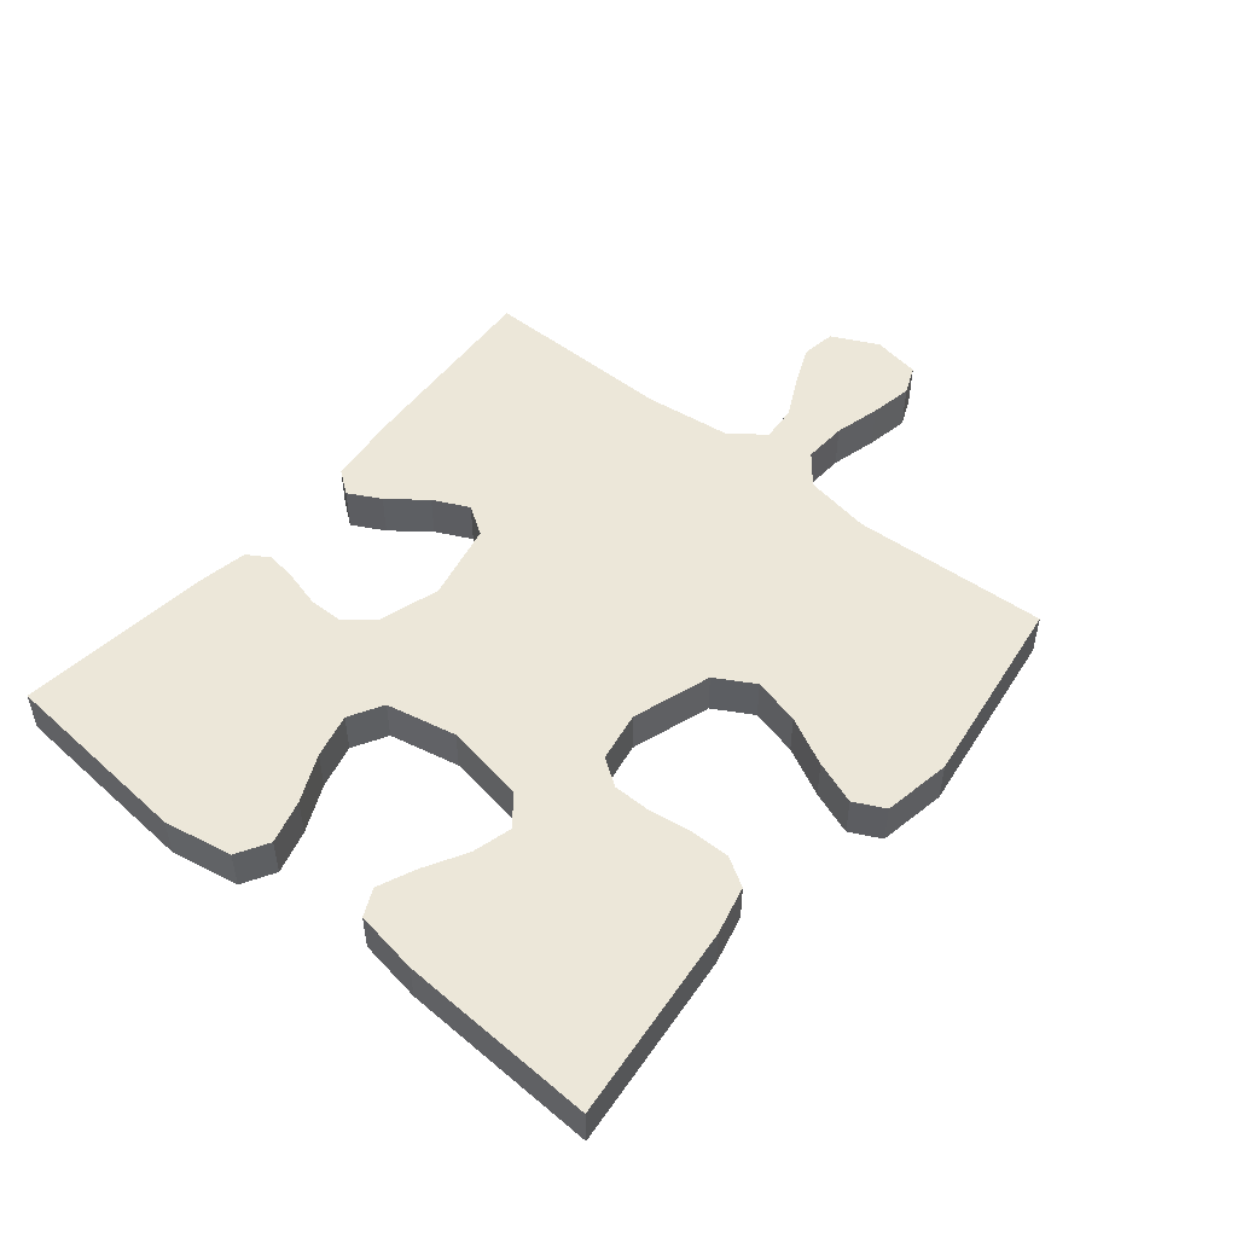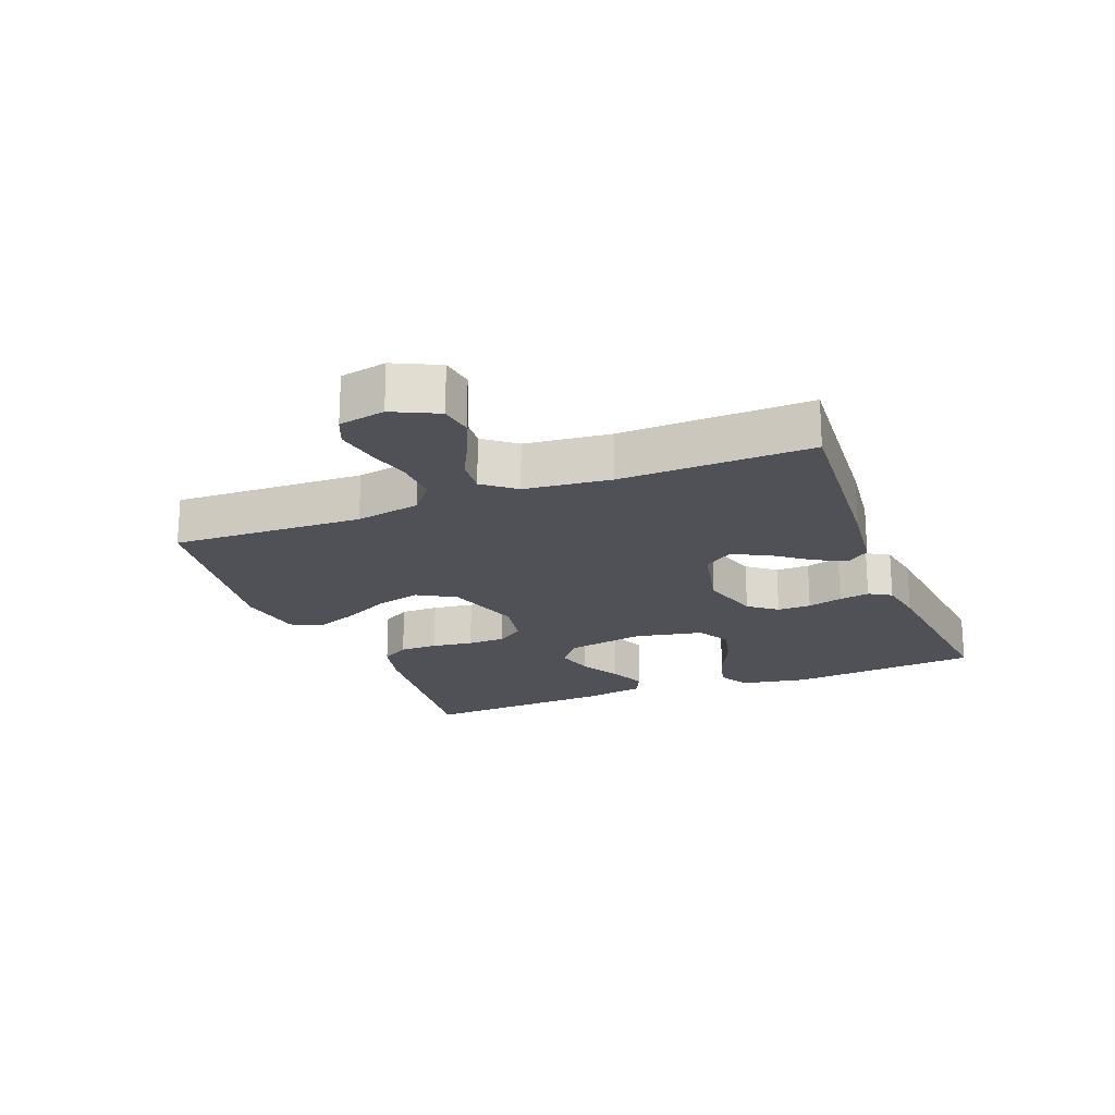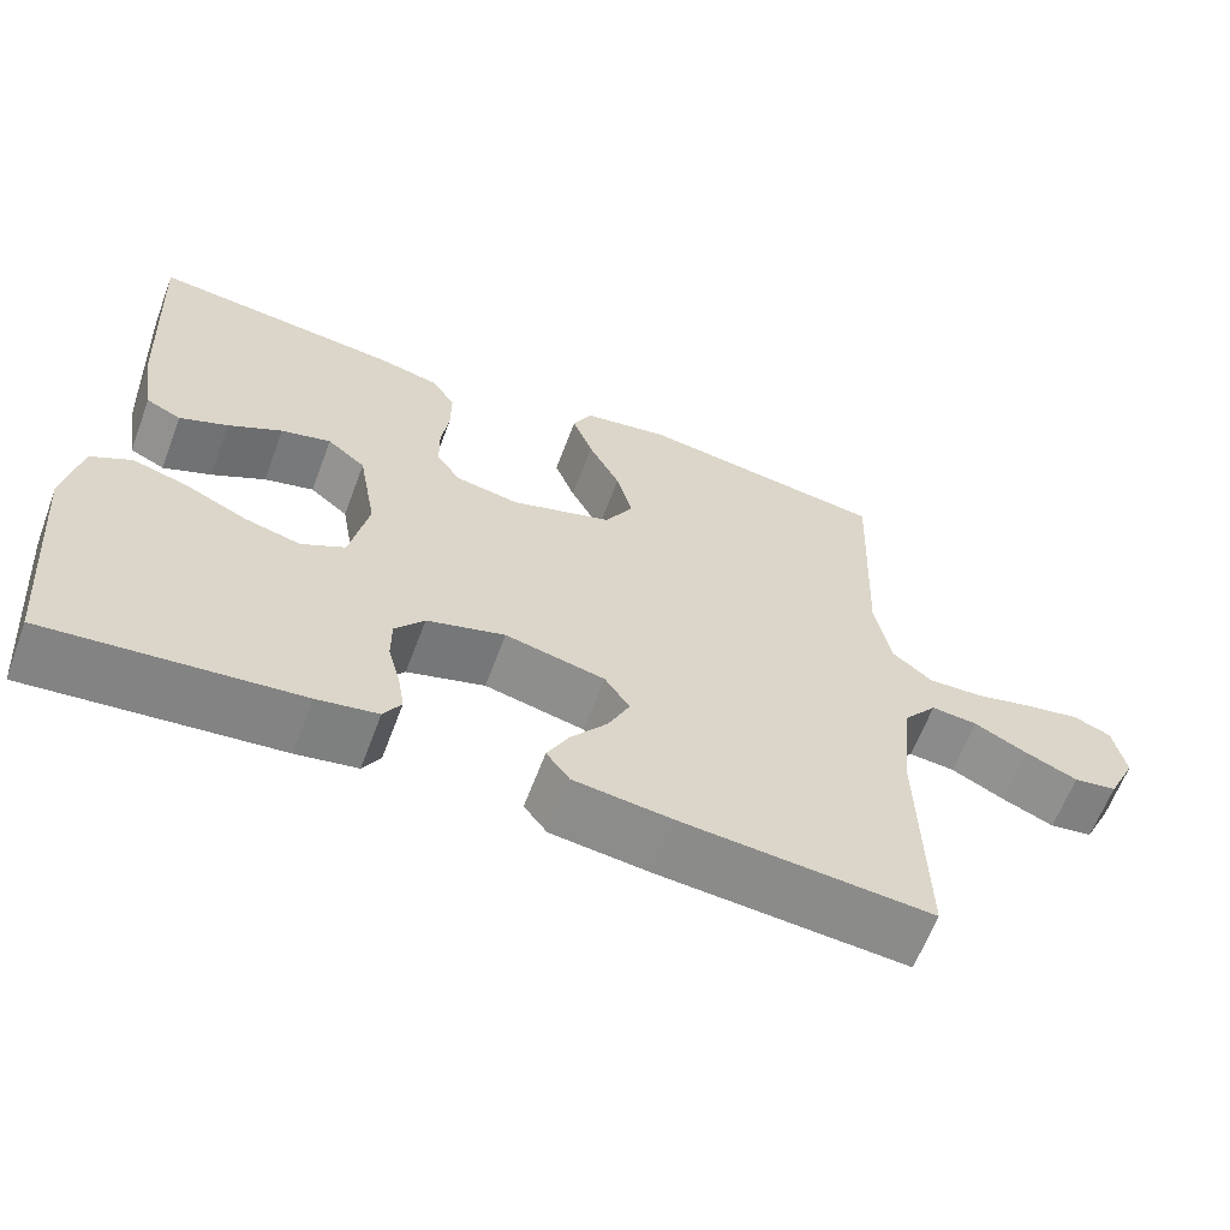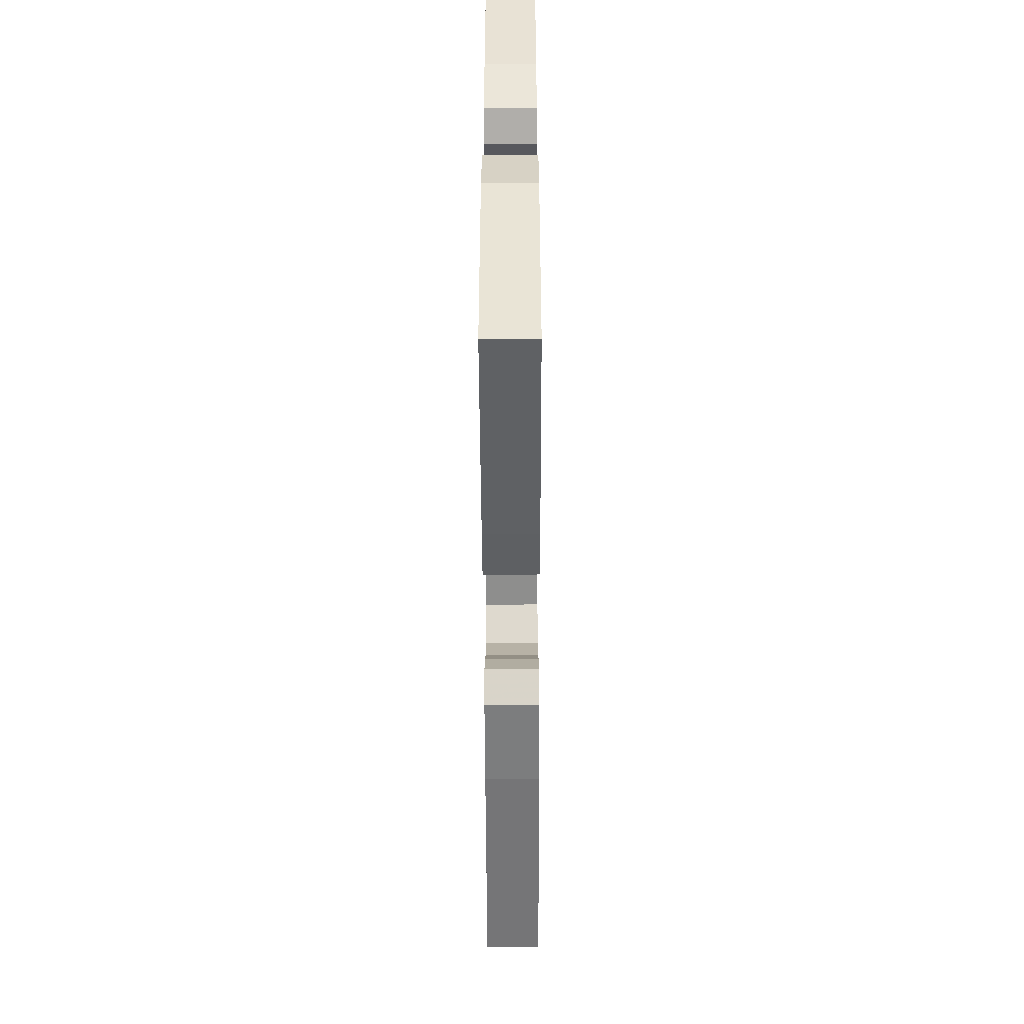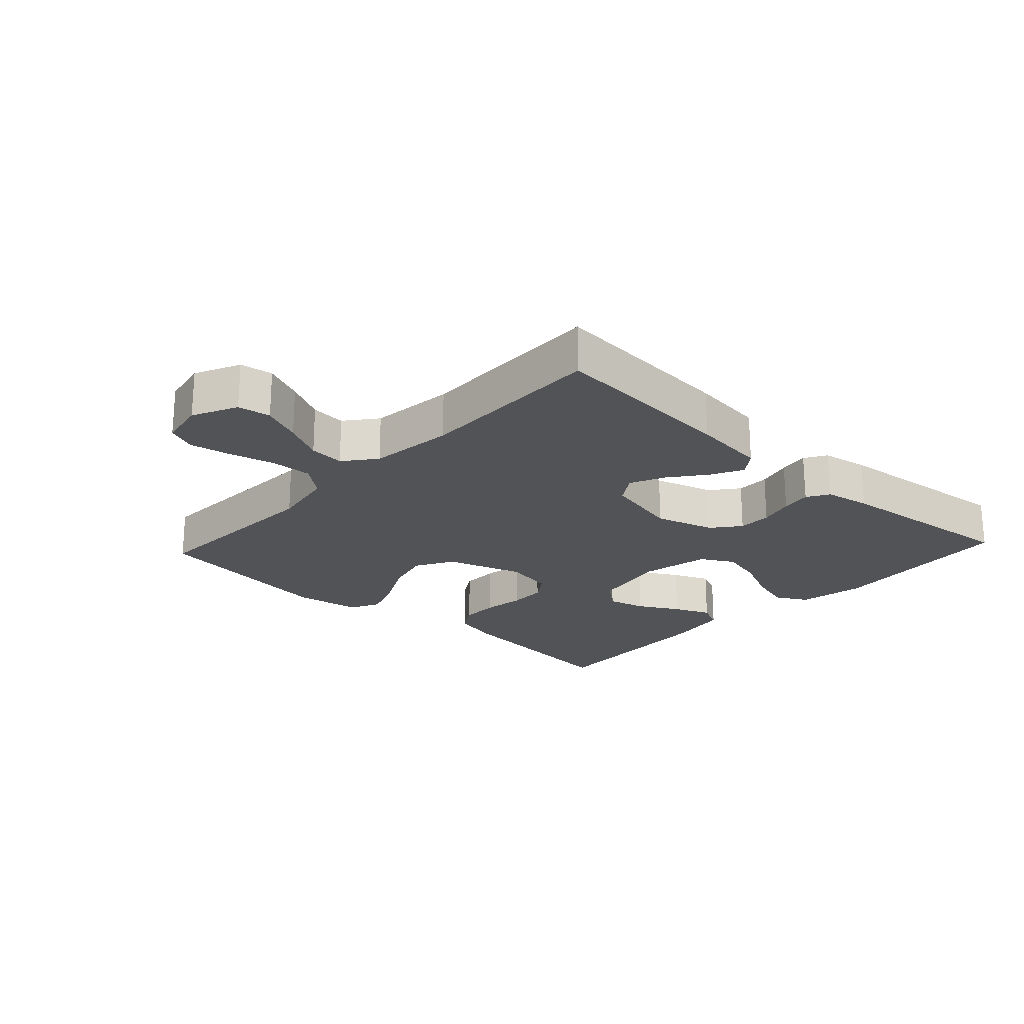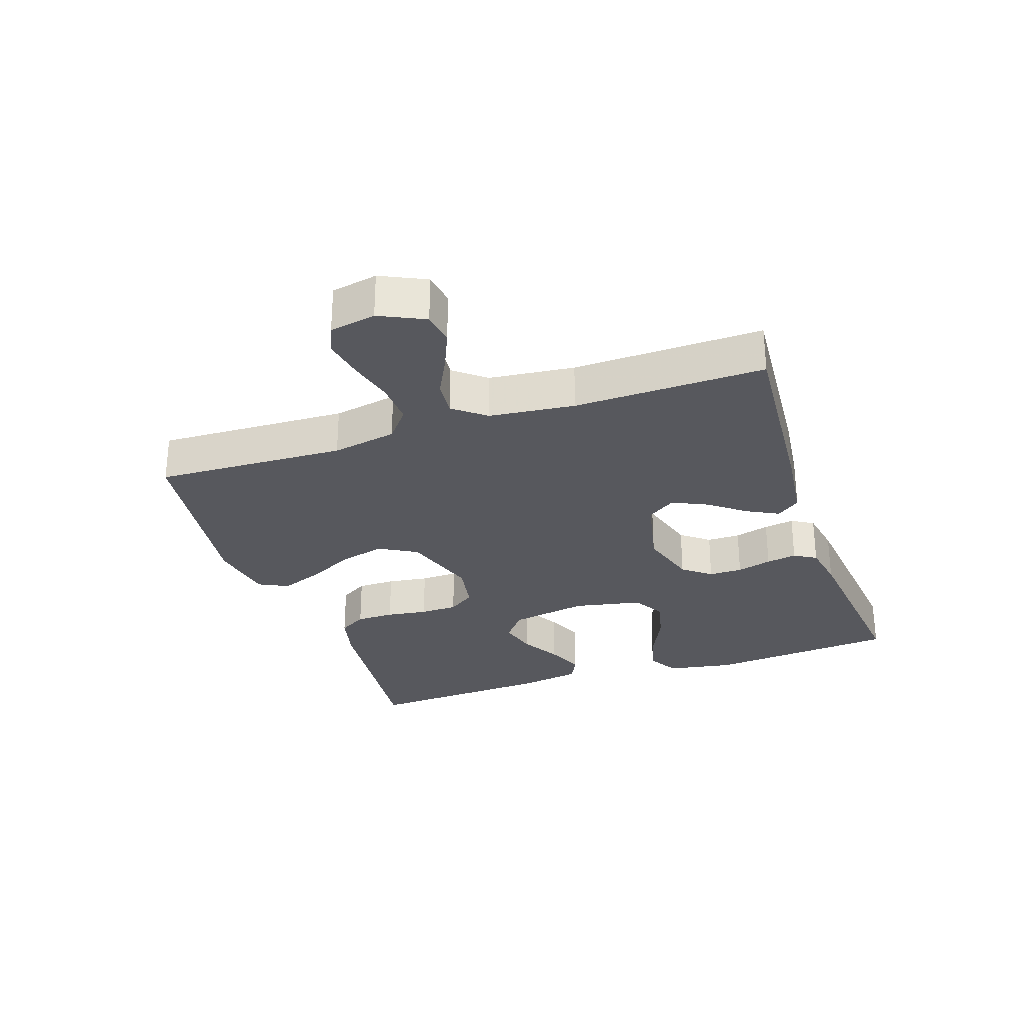
<metadata>
{"format":"obj","ext":"obj","renderer":"f3d","projection":"perspective","resolution":1024,"background":"white","views":[{"elev":50.0,"azim":-50.6,"up":"+Y"},{"elev":-20.5,"azim":111.3,"up":"+Y"},{"elev":-62.8,"azim":-20.6,"up":"+Z"},{"elev":-52.2,"azim":-89.8,"up":"+Z"},{"elev":-22.0,"azim":137.2,"up":"+Y"},{"elev":-28.9,"azim":108.8,"up":"+Y"}]}
</metadata>
<code>
v 0.5 0.07 0.5
v 0.488 0.07 0.2
v 0.507 0.07 0.098
v 0.555 0.07 0.059
v 0.622 0.07 0.062
v 0.693 0.07 0.08
v 0.758 0.07 0.092
v 0.803 0.07 0.073
v 0.817 0.07 0
v 0.783 0.07 -0.071
v 0.731 0.07 -0.079
v 0.668 0.07 -0.052
v 0.605 0.07 -0.02
v 0.549 0.07 -0.015
v 0.509 0.07 -0.065
v 0.494 0.07 -0.2
v 0.5 0.07 -0.5
v 0.2 0.07 -0.477
v 0.082 0.07 -0.463
v 0.054 0.07 -0.426
v 0.08 0.07 -0.376
v 0.124 0.07 -0.319
v 0.15 0.07 -0.264
v 0.12 0.07 -0.219
v 0 0.07 -0.192
v -0.094 0.07 -0.22
v -0.129 0.07 -0.264
v -0.129 0.07 -0.317
v -0.114 0.07 -0.372
v -0.106 0.07 -0.42
v -0.127 0.07 -0.455
v -0.2 0.07 -0.468
v -0.5 0.07 -0.5
v -0.526 0.07 -0.2
v -0.507 0.07 -0.095
v -0.458 0.07 -0.067
v -0.391 0.07 -0.086
v -0.318 0.07 -0.12
v -0.25 0.07 -0.137
v -0.198 0.07 -0.108
v -0.176 0.07 0
v -0.198 0.07 0.123
v -0.244 0.07 0.16
v -0.304 0.07 0.144
v -0.368 0.07 0.108
v -0.426 0.07 0.083
v -0.468 0.07 0.103
v -0.484 0.07 0.2
v -0.5 0.07 0.5
v -0.2 0.07 0.468
v -0.125 0.07 0.45
v -0.098 0.07 0.406
v -0.098 0.07 0.346
v -0.107 0.07 0.281
v -0.106 0.07 0.222
v -0.077 0.07 0.18
v 0 0.07 0.166
v 0.121 0.07 0.205
v 0.155 0.07 0.265
v 0.136 0.07 0.337
v 0.098 0.07 0.411
v 0.073 0.07 0.477
v 0.096 0.07 0.524
v 0.2 0.07 0.542
v 0.5 0 0.5
v 0.488 0 0.2
v 0.507 0 0.098
v 0.555 0 0.059
v 0.622 0 0.062
v 0.693 0 0.08
v 0.758 0 0.092
v 0.803 0 0.073
v 0.817 0 0
v 0.783 0 -0.071
v 0.731 0 -0.079
v 0.668 0 -0.052
v 0.605 0 -0.02
v 0.549 0 -0.015
v 0.509 0 -0.065
v 0.494 0 -0.2
v 0.5 0 -0.5
v 0.2 0 -0.477
v 0.082 0 -0.463
v 0.054 0 -0.426
v 0.08 0 -0.376
v 0.124 0 -0.319
v 0.15 0 -0.264
v 0.12 0 -0.219
v 0 0 -0.192
v -0.094 0 -0.22
v -0.129 0 -0.264
v -0.129 0 -0.317
v -0.114 0 -0.372
v -0.106 0 -0.42
v -0.127 0 -0.455
v -0.2 0 -0.468
v -0.5 0 -0.5
v -0.526 0 -0.2
v -0.507 0 -0.095
v -0.458 0 -0.067
v -0.391 0 -0.086
v -0.318 0 -0.12
v -0.25 0 -0.137
v -0.198 0 -0.108
v -0.176 0 0
v -0.198 0 0.123
v -0.244 0 0.16
v -0.304 0 0.144
v -0.368 0 0.108
v -0.426 0 0.083
v -0.468 0 0.103
v -0.484 0 0.2
v -0.5 0 0.5
v -0.2 0 0.468
v -0.125 0 0.45
v -0.098 0 0.406
v -0.098 0 0.346
v -0.107 0 0.281
v -0.106 0 0.222
v -0.077 0 0.18
v 0 0 0.166
v 0.121 0 0.205
v 0.155 0 0.265
v 0.136 0 0.337
v 0.098 0 0.411
v 0.073 0 0.477
v 0.096 0 0.524
v 0.2 0 0.542
f 63 64 1 2
f 60 61 62 63
f 59 60 63 2
f 58 59 2 3
f 57 58 3 4
f 56 57 4
f 51 52 53 54
f 51 54 55
f 50 51 55
f 49 50 55
f 48 49 55 56
f 44 45 46 47
f 43 44 47 48
f 35 36 37 38
f 35 38 39
f 34 35 39
f 33 34 39
f 32 33 39 40
f 28 29 30 31
f 28 31 32 40
f 19 20 21 22
f 19 22 23
f 16 17 18 19
f 15 16 19 23
f 14 15 23 24
f 10 11 12 13
f 8 9 10 13
f 8 13 14
f 5 6 7 8
f 5 8 14
f 4 5 14 24
f 43 48 56 4
f 42 43 4
f 41 42 4 24
f 27 28 40 41
f 26 27 41
f 25 26 41
f 24 25 41
f 66 65 128 127
f 127 126 125 124
f 66 127 124 123
f 67 66 123 122
f 68 67 122 121
f 68 121 120
f 118 117 116 115
f 119 118 115
f 119 115 114
f 119 114 113
f 120 119 113 112
f 111 110 109 108
f 112 111 108 107
f 102 101 100 99
f 103 102 99
f 103 99 98
f 103 98 97
f 104 103 97 96
f 95 94 93 92
f 104 96 95 92
f 86 85 84 83
f 87 86 83
f 83 82 81 80
f 87 83 80 79
f 88 87 79 78
f 77 76 75 74
f 77 74 73 72
f 78 77 72
f 72 71 70 69
f 78 72 69
f 88 78 69 68
f 68 120 112 107
f 68 107 106
f 88 68 106 105
f 105 104 92 91
f 105 91 90
f 105 90 89
f 105 89 88
f 1 65 66 2
f 2 66 67 3
f 3 67 68 4
f 4 68 69 5
f 5 69 70 6
f 6 70 71 7
f 7 71 72 8
f 8 72 73 9
f 9 73 74 10
f 10 74 75 11
f 11 75 76 12
f 12 76 77 13
f 13 77 78 14
f 14 78 79 15
f 15 79 80 16
f 16 80 81 17
f 17 81 82 18
f 18 82 83 19
f 19 83 84 20
f 20 84 85 21
f 21 85 86 22
f 22 86 87 23
f 23 87 88 24
f 24 88 89 25
f 25 89 90 26
f 26 90 91 27
f 27 91 92 28
f 28 92 93 29
f 29 93 94 30
f 30 94 95 31
f 31 95 96 32
f 32 96 97 33
f 33 97 98 34
f 34 98 99 35
f 35 99 100 36
f 36 100 101 37
f 37 101 102 38
f 38 102 103 39
f 39 103 104 40
f 40 104 105 41
f 41 105 106 42
f 42 106 107 43
f 43 107 108 44
f 44 108 109 45
f 45 109 110 46
f 46 110 111 47
f 47 111 112 48
f 48 112 113 49
f 49 113 114 50
f 50 114 115 51
f 51 115 116 52
f 52 116 117 53
f 53 117 118 54
f 54 118 119 55
f 55 119 120 56
f 56 120 121 57
f 57 121 122 58
f 58 122 123 59
f 59 123 124 60
f 60 124 125 61
f 61 125 126 62
f 62 126 127 63
f 63 127 128 64
f 64 128 65 1

</code>
